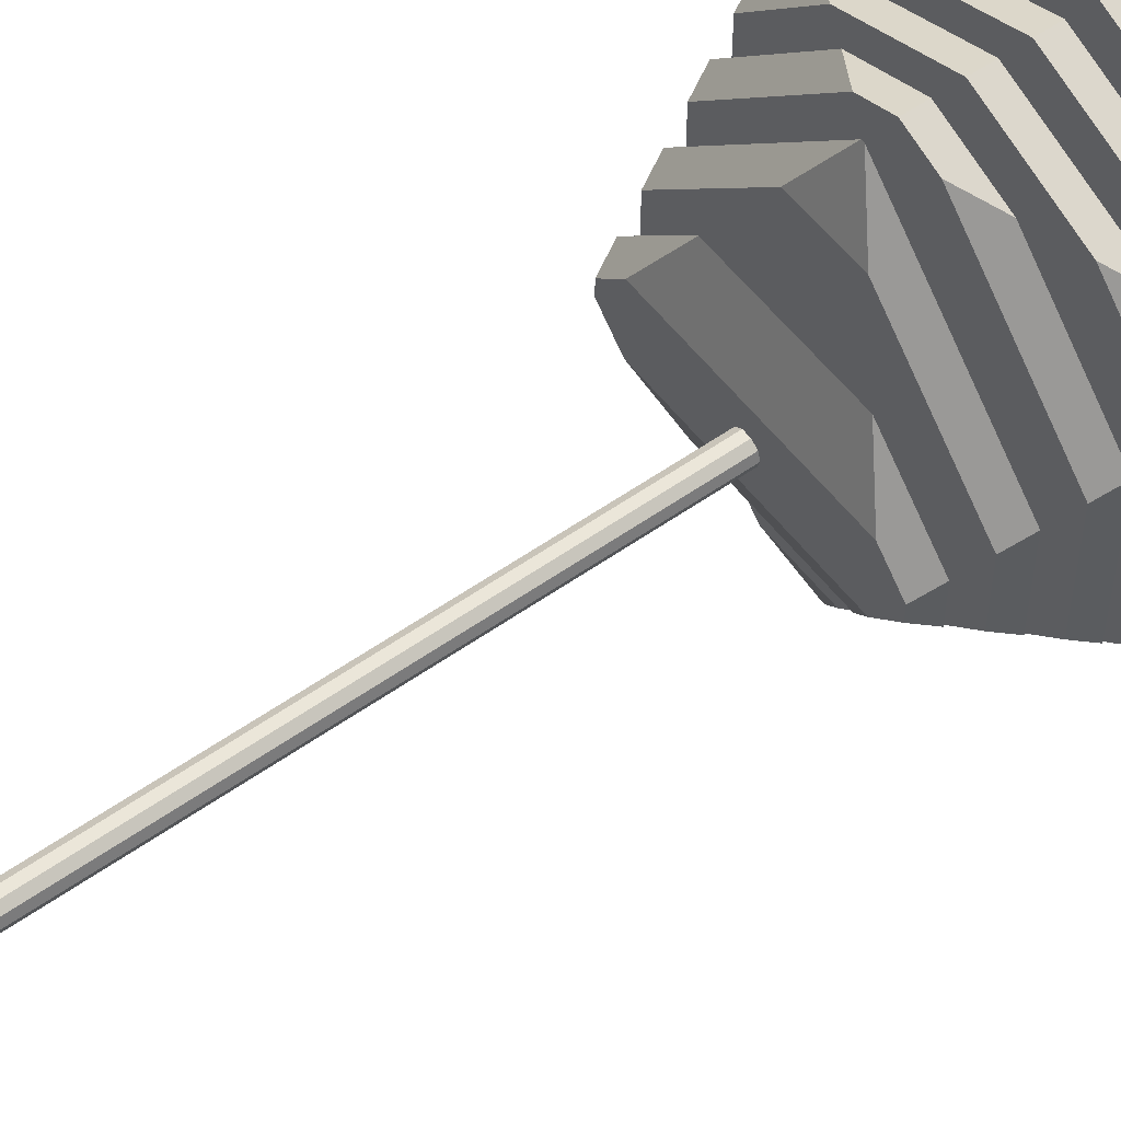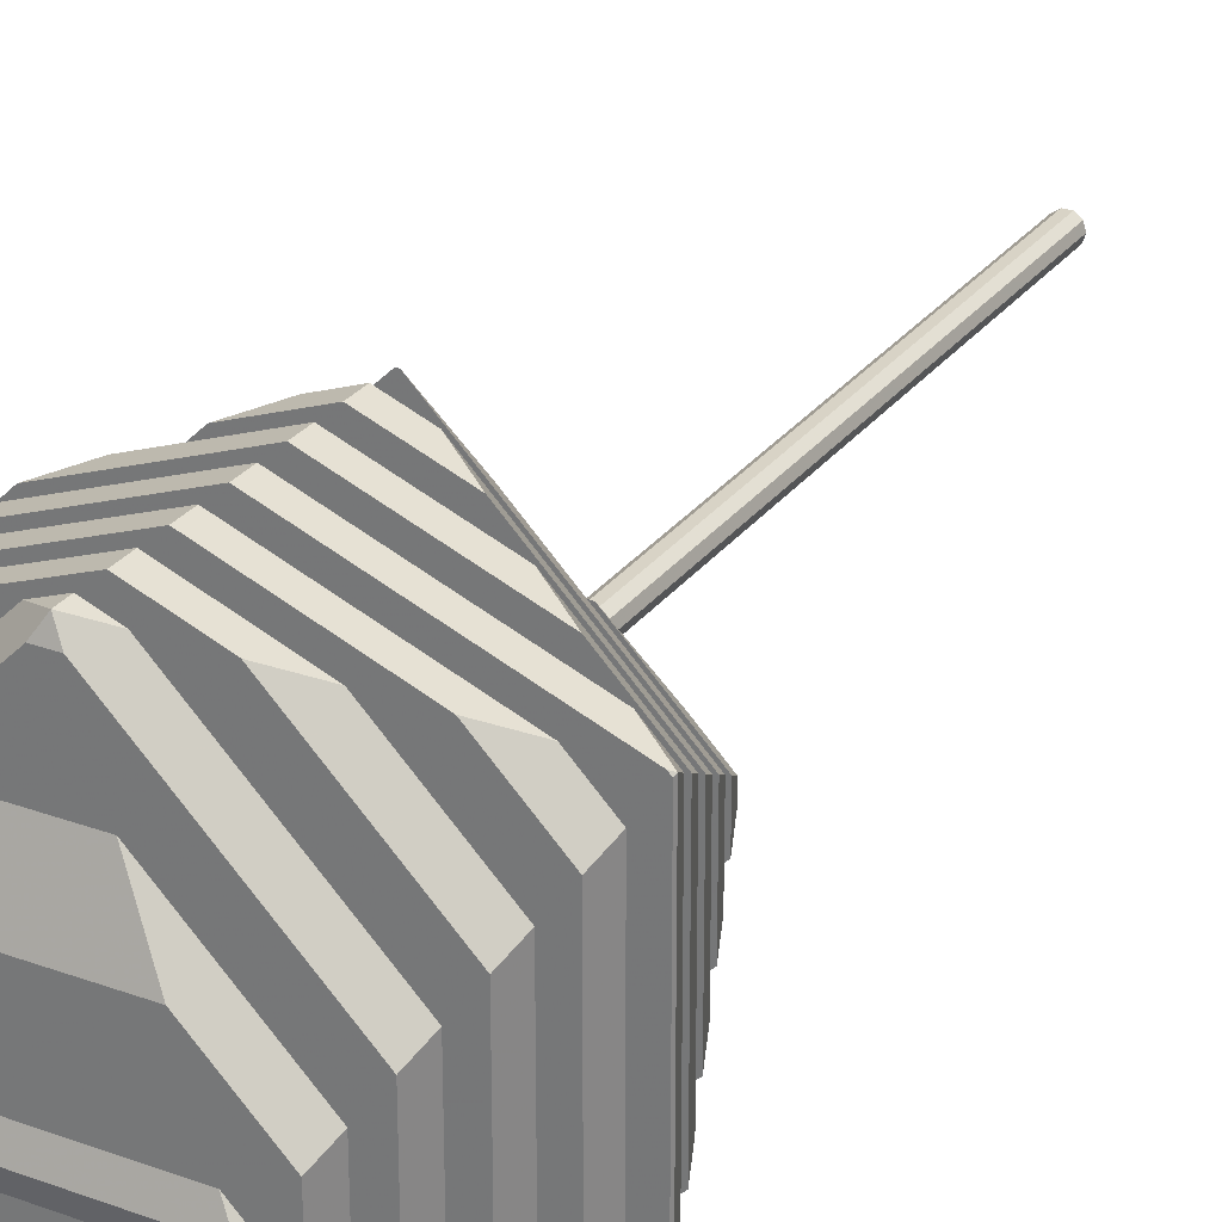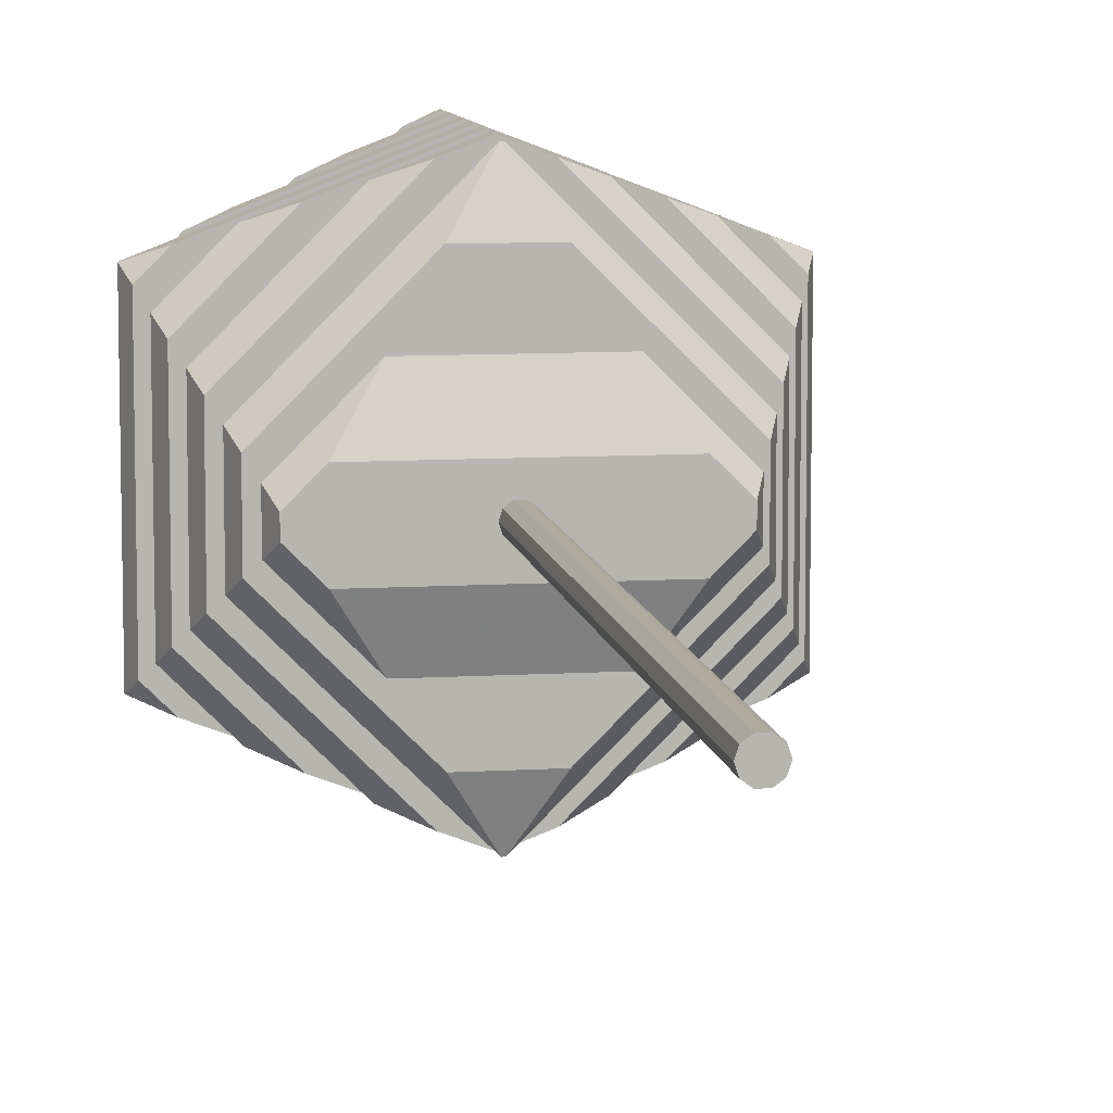
<metadata>
{"format":"obj","ext":"obj","renderer":"f3d","projection":"perspective","resolution":1024,"background":"white","views":[{"elev":55.4,"azim":-126.7,"up":"+Z"},{"elev":28.0,"azim":29.2,"up":"+Z"},{"elev":9.3,"azim":170.7,"up":"+Z"}]}
</metadata>
<code>
g Tore
v 0.03515 -0.215 0
v 0.03397 -0.215 0.000685
v 0.03397 -0.215 -0.000685
v 0.03303 -0.2029 0
v 0.03192 -0.2033 0.000685
v 0.03192 -0.2033 -0.000685
v 0.02693 -0.1924 0
v 0.02602 -0.1931 0.000685
v 0.02602 -0.1931 -0.000685
v 0.01758 -0.1845 0
v 0.01698 -0.1855 0.000685
v 0.01698 -0.1855 -0.000685
v 0.006104 -0.1803 0
v 0.005898 -0.1815 0.000685
v 0.005898 -0.1815 -0.000685
v -0.006104 -0.1803 0
v -0.005898 -0.1815 0.000685
v -0.005898 -0.1815 -0.000685
v -0.01758 -0.1845 0
v -0.01698 -0.1855 0.000685
v -0.01698 -0.1855 -0.000685
v -0.02693 -0.1924 0
v -0.02602 -0.1931 0.000685
v -0.02602 -0.1931 -0.000685
v -0.03303 -0.2029 0
v -0.03192 -0.2033 0.000685
v -0.03192 -0.2033 -0.000685
v -0.03515 -0.215 0
v -0.03397 -0.215 0.000685
v -0.03397 -0.215 -0.000685
v -0.03303 -0.227 0
v -0.03192 -0.2266 0.000685
v -0.03192 -0.2266 -0.000685
v -0.02693 -0.2376 0
v -0.02602 -0.2368 0.000685
v -0.02602 -0.2368 -0.000685
v -0.01758 -0.2454 0
v -0.01698 -0.2444 0.000685
v -0.01698 -0.2444 -0.000685
v -0.006104 -0.2496 0
v -0.005898 -0.2484 0.000685
v -0.005898 -0.2484 -0.000685
v 0.006104 -0.2496 0
v 0.005898 -0.2484 0.000685
v 0.005898 -0.2484 -0.000685
v 0.01758 -0.2454 0
v 0.01698 -0.2444 0.000685
v 0.01698 -0.2444 -0.000685
v 0.02693 -0.2376 0
v 0.02602 -0.2368 0.000685
v 0.02602 -0.2368 -0.000685
v 0.03303 -0.227 0
v 0.03192 -0.2266 0.000685
v 0.03192 -0.2266 -0.000685
f 4 5 2 1
f 5 6 3 2
f 6 4 1 3
f 7 8 5 4
f 8 9 6 5
f 9 7 4 6
f 10 11 8 7
f 11 12 9 8
f 12 10 7 9
f 13 14 11 10
f 14 15 12 11
f 15 13 10 12
f 16 17 14 13
f 17 18 15 14
f 18 16 13 15
f 19 20 17 16
f 20 21 18 17
f 21 19 16 18
f 22 23 20 19
f 23 24 21 20
f 24 22 19 21
f 25 26 23 22
f 26 27 24 23
f 27 25 22 24
f 28 29 26 25
f 29 30 27 26
f 30 28 25 27
f 31 32 29 28
f 32 33 30 29
f 33 31 28 30
f 34 35 32 31
f 35 36 33 32
f 36 34 31 33
f 37 38 35 34
f 38 39 36 35
f 39 37 34 36
f 40 41 38 37
f 41 42 39 38
f 42 40 37 39
f 43 44 41 40
f 44 45 42 41
f 45 43 40 42
f 46 47 44 43
f 47 48 45 44
f 48 46 43 45
f 49 50 47 46
f 50 51 48 47
f 51 49 46 48
f 52 53 50 49
f 53 54 51 50
f 54 52 49 51
f 1 2 53 52
f 2 3 54 53
f 3 1 52 54
g Cylindre
v 0 -0.1122 0
v 0 0.3403 0
v 0.008146 -0.1122 0
v 0.008146 -0.1122 0
v 0.008146 0.3403 0
v 0.008146 0.3403 0
v 0.00659 -0.1122 -0.004788
v 0.00659 -0.1122 -0.004788
v 0.00659 0.3403 -0.004788
v 0.00659 0.3403 -0.004788
v 0.002517 -0.1122 -0.007747
v 0.002517 -0.1122 -0.007747
v 0.002517 0.3403 -0.007747
v 0.002517 0.3403 -0.007747
v -0.002517 -0.1122 -0.007747
v -0.002517 -0.1122 -0.007747
v -0.002517 0.3403 -0.007747
v -0.002517 0.3403 -0.007747
v -0.00659 -0.1122 -0.004788
v -0.00659 -0.1122 -0.004788
v -0.00659 0.3403 -0.004788
v -0.00659 0.3403 -0.004788
v -0.008146 -0.1122 0
v -0.008146 -0.1122 0
v -0.008146 0.3403 0
v -0.008146 0.3403 0
v -0.00659 -0.1122 0.004788
v -0.00659 -0.1122 0.004788
v -0.00659 0.3403 0.004788
v -0.00659 0.3403 0.004788
v -0.002517 -0.1122 0.007747
v -0.002517 -0.1122 0.007747
v -0.002517 0.3403 0.007747
v -0.002517 0.3403 0.007747
v 0.002517 -0.1122 0.007747
v 0.002517 -0.1122 0.007747
v 0.002517 0.3403 0.007747
v 0.002517 0.3403 0.007747
v 0.00659 -0.1122 0.004788
v 0.00659 -0.1122 0.004788
v 0.00659 0.3403 0.004788
v 0.00659 0.3403 0.004788
f 61 57 55
f 62 63 59 58
f 64 56 60
f 65 61 55
f 66 67 63 62
f 68 56 64
f 69 65 55
f 70 71 67 66
f 72 56 68
f 73 69 55
f 74 75 71 70
f 76 56 72
f 77 73 55
f 78 79 75 74
f 80 56 76
f 81 77 55
f 82 83 79 78
f 84 56 80
f 85 81 55
f 86 87 83 82
f 88 56 84
f 89 85 55
f 90 91 87 86
f 92 56 88
f 93 89 55
f 94 95 91 90
f 96 56 92
f 57 93 55
f 58 59 95 94
f 60 56 96
g Bool_en Neutre_1 Solide_platonicien
v 0 -0.3002 0.1371
v 0.1371 -0.2155 0.08471
v 0.1371 -0.2155 -0.08471
v 0 -0.3002 -0.1371
v -0.1371 -0.2155 -0.08471
v -0.1371 -0.2155 0.08471
v -0.08471 -0.3525 0
v 0.08471 -0.3525 0
v -0.000941 -0.1302 0.1355
v 0.000941 -0.1302 0.1355
v -0.04778 -0.1012 0.05976
v 0.04778 -0.1012 0.05976
v -0.02351 -0.1162 0.09903
v 0.02351 -0.1162 0.09903
v -0.07035 -0.08726 0.02325
v 0.07035 -0.08726 0.02325
v 0.09273 -0.1881 0.1016
v 0.1266 -0.1881 0.06778
v 0.117 -0.2031 0.09238
v 0.1323 -0.2031 0.07705
v 0.0459 -0.1591 0.1195
v 0.1155 -0.1591 0.04989
v 0.07017 -0.1741 0.1103
v 0.1213 -0.1741 0.05916
v 0.1045 -0.1302 0.032
v 0.02333 -0.1452 0.1282
v 0.1102 -0.1452 0.04127
v 0.09343 -0.1012 0.01411
v 0.09916 -0.1162 0.02338
v 0.08811 -0.08726 0.005488
v 0.1266 -0.1881 -0.06778
v 0.1323 -0.2031 -0.07705
v 0.1155 -0.1591 -0.04989
v 0.1213 -0.1741 -0.05916
v 0.1045 -0.1302 -0.032
v 0.1102 -0.1452 -0.04127
v 0.09343 -0.1012 -0.01411
v 0.09916 -0.1162 -0.02338
v 0.08811 -0.08726 -0.005488
v 0.09273 -0.1881 -0.1016
v 0.117 -0.2031 -0.09238
v 0.0459 -0.1591 -0.1195
v 0.07017 -0.1741 -0.1103
v 0.000941 -0.1302 -0.1355
v 0.02333 -0.1452 -0.1282
v 0.04778 -0.1012 -0.05976
v 0.02351 -0.1162 -0.09903
v 0.07035 -0.08726 -0.02325
v -0.000941 -0.1302 -0.1355
v -0.04778 -0.1012 -0.05976
v -0.02351 -0.1162 -0.09903
v -0.07035 -0.08726 -0.02325
v -0.1266 -0.1881 -0.06778
v -0.09273 -0.1881 -0.1016
v -0.1323 -0.2031 -0.07705
v -0.117 -0.2031 -0.09238
v -0.1155 -0.1591 -0.04989
v -0.0459 -0.1591 -0.1195
v -0.1213 -0.1741 -0.05916
v -0.07017 -0.1741 -0.1103
v -0.1045 -0.1302 -0.032
v -0.1102 -0.1452 -0.04127
v -0.02333 -0.1452 -0.1282
v -0.09343 -0.1012 -0.01411
v -0.09916 -0.1162 -0.02338
v -0.08811 -0.08726 -0.005488
v -0.1266 -0.1881 0.06778
v -0.1323 -0.2031 0.07705
v -0.1155 -0.1591 0.04989
v -0.1213 -0.1741 0.05916
v -0.1045 -0.1302 0.032
v -0.1102 -0.1452 0.04127
v -0.09343 -0.1012 0.01411
v -0.09916 -0.1162 0.02338
v -0.08811 -0.08726 0.005488
v -0.09273 -0.1881 0.1016
v -0.117 -0.2031 0.09238
v -0.0459 -0.1591 0.1195
v -0.07017 -0.1741 0.1103
v -0.02333 -0.1452 0.1282
v -0.05278 -0.3328 0.05166
v 0.05278 -0.3328 0.05166
v -0.07706 -0.3478 0.01239
v 0.07706 -0.3478 0.01239
v -0.005947 -0.3038 0.1274
v 0.005947 -0.3038 0.1274
v -0.03022 -0.3188 0.08818
v 0.03022 -0.3188 0.08818
v 0.09225 -0.3328 0.0122
v 0.08652 -0.3478 0.002925
v 0.1033 -0.3038 0.03009
v 0.09758 -0.3188 0.02082
v 0.04089 -0.2749 0.1215
v 0.1144 -0.2749 0.04798
v 0.01662 -0.2899 0.1307
v 0.1086 -0.2899 0.03871
v 0.08773 -0.2459 0.1036
v 0.1254 -0.2459 0.06587
v 0.06346 -0.2609 0.1128
v 0.1197 -0.2609 0.0566
v 0.1346 -0.217 0.08567
v 0.1365 -0.217 0.08376
v 0.1103 -0.232 0.09494
v 0.1307 -0.232 0.07449
v 0.09225 -0.3328 -0.0122
v 0.08652 -0.3478 -0.002925
v 0.1033 -0.3038 -0.03009
v 0.09758 -0.3188 -0.02082
v 0.1144 -0.2749 -0.04798
v 0.1086 -0.2899 -0.03871
v 0.1254 -0.2459 -0.06587
v 0.1197 -0.2609 -0.0566
v 0.1365 -0.217 -0.08376
v 0.1307 -0.232 -0.07449
v 0.05278 -0.3328 -0.05166
v 0.07706 -0.3478 -0.01239
v 0.005947 -0.3038 -0.1274
v 0.03022 -0.3188 -0.08818
v 0.04089 -0.2749 -0.1215
v 0.01662 -0.2899 -0.1307
v 0.08773 -0.2459 -0.1036
v 0.06346 -0.2609 -0.1128
v 0.1346 -0.217 -0.08567
v 0.1103 -0.232 -0.09494
v -0.05278 -0.3328 -0.05166
v -0.07706 -0.3478 -0.01239
v -0.005947 -0.3038 -0.1274
v -0.03022 -0.3188 -0.08818
v -0.09225 -0.3328 -0.0122
v -0.08652 -0.3478 -0.002925
v -0.1033 -0.3038 -0.03009
v -0.09758 -0.3188 -0.02082
v -0.1144 -0.2749 -0.04798
v -0.04089 -0.2749 -0.1215
v -0.1086 -0.2899 -0.03871
v -0.01662 -0.2899 -0.1307
v -0.1254 -0.2459 -0.06587
v -0.08773 -0.2459 -0.1036
v -0.1197 -0.2609 -0.0566
v -0.06346 -0.2609 -0.1128
v -0.1365 -0.217 -0.08376
v -0.1346 -0.217 -0.08567
v -0.1307 -0.232 -0.07449
v -0.1103 -0.232 -0.09494
v -0.09225 -0.3328 0.0122
v -0.08652 -0.3478 0.002925
v -0.1033 -0.3038 0.03009
v -0.09758 -0.3188 0.02082
v -0.1144 -0.2749 0.04798
v -0.1086 -0.2899 0.03871
v -0.1254 -0.2459 0.06587
v -0.1197 -0.2609 0.0566
v -0.1365 -0.217 0.08376
v -0.1307 -0.232 0.07449
v -0.04089 -0.2749 0.1215
v -0.01662 -0.2899 0.1307
v -0.08773 -0.2459 0.1036
v -0.06346 -0.2609 0.1128
v -0.1346 -0.217 0.08567
v -0.1103 -0.232 0.09494
v 0 -0.2749 0.1371
v 0 -0.2899 0.1371
v 0 -0.2459 0.1371
v 0 -0.2609 0.1371
v 0 -0.217 0.1371
v 0 -0.232 0.1371
v 0 -0.1881 0.1371
v 0 -0.2031 0.1371
v 0 -0.1591 0.1371
v 0 -0.1741 0.1371
v 0 -0.1452 0.1371
v 0 -0.2749 -0.1371
v 0 -0.2899 -0.1371
v 0 -0.2459 -0.1371
v 0 -0.2609 -0.1371
v 0 -0.217 -0.1371
v 0 -0.232 -0.1371
v 0 -0.1881 -0.1371
v 0 -0.2031 -0.1371
v 0 -0.1591 -0.1371
v 0 -0.1741 -0.1371
v 0 -0.1452 -0.1371
f 110 109 105 106
f 107 108 112 111
f 113 114 120 119
f 117 118 123 122
f 106 121 125 110
f 115 98 116
f 108 124 126 112
f 120 114 127 130
f 132 123 118 129
f 131 134 125 121
f 135 126 124 133
f 116 98 99 128
f 128 99 137
f 136 139 130 127
f 138 141 132 129
f 140 143 134 131
f 142 144 135 133
f 144 142 146 148
f 147 143 140 145
f 152 101 151
f 150 149 155 156
f 154 153 158 159
f 145 157 161 147
f 146 160 162 148
f 151 101 102 164
f 155 149 163 166
f 168 158 153 165
f 167 170 161 157
f 171 162 160 169
f 172 175 166 163
f 174 176 168 165
f 167 105 109 170
f 164 102 173
f 169 107 111 171
f 182 97 181
f 183 177 178 184
f 179 103 104 180
f 185 188 184 178
f 187 192 97 182
f 192 191 97
f 189 190 196 195
f 193 194 200 199
f 180 104 186
f 198 98 197
f 201 204 188 185
f 187 203 206 192
f 205 208 196 190
f 207 210 200 194
f 186 104 202
f 209 99 98 198
f 211 214 204 201
f 202 104 212
f 215 218 208 205
f 217 220 210 207
f 100 216 206 203
f 213 100 203
f 219 99 209
f 212 104 103 222
f 211 221 224 214
f 223 100 213
f 222 103 226
f 225 228 224 221
f 227 231 100 223
f 231 232 100
f 230 229 235 236
f 234 233 239 240
f 237 101 238
f 226 103 242
f 241 244 228 225
f 227 243 246 231
f 245 248 235 229
f 247 250 239 233
f 249 102 101 237
f 242 103 179
f 177 183 244 241
f 97 252 246 243
f 181 97 243
f 251 254 248 245
f 253 256 250 247
f 255 102 249
f 256 253 259 262
f 172 263 266 175
f 254 251 257 260
f 174 265 267 176
f 252 97 258
f 261 102 255
f 261 264 173 102
f 189 195 260 257
f 193 199 262 259
f 264 98 115
f 197 98 264 261
f 113 119 266 263
f 258 97 191
f 117 122 267 265
f 141 138 276 278
f 139 136 274 277
f 137 99 272 275
f 272 99 219
f 220 217 270 273
f 218 215 268 271
f 216 100 269
f 240 273 270 234
f 150 156 277 274
f 236 271 268 230
f 154 159 278 276
f 269 100 232
f 275 101 152
f 238 101 275 272
g Bool_en Neutre Cloneur Cube_5
v -0.05278 -0.3328 0.05166
v 0.05278 -0.3328 0.05166
v -0.07706 -0.3478 0.01239
v 0.07706 -0.3478 0.01239
v 0.09225 -0.3328 0.0122
v 0.08652 -0.3478 0.002925
v 0.09225 -0.3328 -0.0122
v 0.08652 -0.3478 -0.002925
v 0.05278 -0.3328 -0.05166
v 0.07706 -0.3478 -0.01239
v -0.05278 -0.3328 -0.05166
v -0.07706 -0.3478 -0.01239
v -0.09225 -0.3328 -0.0122
v -0.08652 -0.3478 -0.002925
v -0.09225 -0.3328 0.0122
v -0.08652 -0.3478 0.002925
f 287 285 279 293
f 289 287 293 291
f 283 280 279 285
f 294 284 290 292
f 294 281 282 284
f 288 290 284 286
g Bool_en Neutre Cloneur Cube_6
v -0.005947 -0.3038 0.1274
v 0.005947 -0.3038 0.1274
v -0.03022 -0.3188 0.08818
v 0.03022 -0.3188 0.08818
v 0.1033 -0.3038 0.03009
v 0.09758 -0.3188 0.02082
v 0.1033 -0.3038 -0.03009
v 0.09758 -0.3188 -0.02082
v 0.005947 -0.3038 -0.1274
v 0.03022 -0.3188 -0.08818
v -0.005947 -0.3038 -0.1274
v -0.03022 -0.3188 -0.08818
v -0.1033 -0.3038 -0.03009
v -0.09758 -0.3188 -0.02082
v -0.1033 -0.3038 0.03009
v -0.09758 -0.3188 0.02082
f 303 309 307 305
f 303 301 299 296
f 303 296 295 309
f 308 302 304 306
f 302 308 310 297
f 300 302 297 298
g Bool_en Neutre Cloneur Cube_7
v 0.04089 -0.2749 0.1215
v 0.1144 -0.2749 0.04798
v 0.01662 -0.2899 0.1307
v 0.1086 -0.2899 0.03871
v 0.1144 -0.2749 -0.04798
v 0.1086 -0.2899 -0.03871
v 0.04089 -0.2749 -0.1215
v 0.01662 -0.2899 -0.1307
v -0.1144 -0.2749 -0.04798
v -0.04089 -0.2749 -0.1215
v -0.1086 -0.2899 -0.03871
v -0.01662 -0.2899 -0.1307
v -0.1144 -0.2749 0.04798
v -0.1086 -0.2899 0.03871
v -0.04089 -0.2749 0.1215
v -0.01662 -0.2899 0.1307
v 0 -0.2749 0.1371
v 0 -0.2899 0.1371
v 0 -0.2749 -0.1371
v 0 -0.2899 -0.1371
f 311 317 315 312
f 319 320 325 323
f 329 327 325 320
f 311 327 329 317
f 318 313 314 316
f 318 330 326 328
f 324 326 322 321
f 328 313 318
f 326 330 322
g Bool_en Neutre Cloneur Cube_8
v 0.08773 -0.2459 0.1036
v 0.1254 -0.2459 0.06587
v 0.06346 -0.2609 0.1128
v 0.1197 -0.2609 0.0566
v 0.1254 -0.2459 -0.06587
v 0.1197 -0.2609 -0.0566
v 0.08773 -0.2459 -0.1036
v 0.06346 -0.2609 -0.1128
v -0.1254 -0.2459 -0.06587
v -0.08773 -0.2459 -0.1036
v -0.1197 -0.2609 -0.0566
v -0.06346 -0.2609 -0.1128
v -0.1254 -0.2459 0.06587
v -0.1197 -0.2609 0.0566
v -0.08773 -0.2459 0.1036
v -0.06346 -0.2609 0.1128
v 0 -0.2459 0.1371
v 0 -0.2609 0.1371
v 0 -0.2459 -0.1371
v 0 -0.2609 -0.1371
f 340 349 337 335
f 332 339 340 335
f 343 339 347 345
f 331 347 339 332
f 342 333 334 336
f 341 344 346 348
f 350 342 336 338
f 341 348 333 342
g Bool_en Neutre Cloneur Cube_9
v 0.1346 -0.217 0.08567
v 0.1365 -0.217 0.08376
v 0.1103 -0.232 0.09494
v 0.1307 -0.232 0.07449
v 0.1365 -0.217 -0.08376
v 0.1307 -0.232 -0.07449
v 0.1346 -0.217 -0.08567
v 0.1103 -0.232 -0.09494
v -0.1365 -0.217 -0.08376
v -0.1346 -0.217 -0.08567
v -0.1307 -0.232 -0.07449
v -0.1103 -0.232 -0.09494
v -0.1365 -0.217 0.08376
v -0.1307 -0.232 0.07449
v -0.1346 -0.217 0.08567
v -0.1103 -0.232 0.09494
v 0 -0.217 0.1371
v 0 -0.232 0.1371
v 0 -0.217 -0.1371
v 0 -0.232 -0.1371
f 360 363 359
f 365 363 355 352
f 357 363 360 369
f 367 365 352 351
f 355 363 357
f 362 361 354 356
f 361 364 366 368
f 370 362 356 358
f 361 368 353 354
g Bool_en Neutre Cloneur Cube_10
v 0.09273 -0.1881 0.1016
v 0.1266 -0.1881 0.06778
v 0.117 -0.2031 0.09238
v 0.1323 -0.2031 0.07705
v 0.1266 -0.1881 -0.06778
v 0.1323 -0.2031 -0.07705
v 0.09273 -0.1881 -0.1016
v 0.117 -0.2031 -0.09238
v -0.1266 -0.1881 -0.06778
v -0.09273 -0.1881 -0.1016
v -0.1323 -0.2031 -0.07705
v -0.117 -0.2031 -0.09238
v -0.1266 -0.1881 0.06778
v -0.1323 -0.2031 0.07705
v -0.09273 -0.1881 0.1016
v -0.117 -0.2031 0.09238
v 0 -0.1881 0.1371
v 0 -0.2031 0.1371
v 0 -0.1881 -0.1371
v 0 -0.2031 -0.1371
f 383 379 380 389
f 377 375 383 389
f 387 385 372 371
f 375 372 385 383
f 382 374 376
f 381 384 386 388
f 382 376 378 390
f 373 381 388
f 381 373 374 382
g Bool_en Neutre Cloneur Cube_11
v 0.0459 -0.1591 0.1195
v 0.1155 -0.1591 0.04989
v 0.07017 -0.1741 0.1103
v 0.1213 -0.1741 0.05916
v 0.1155 -0.1591 -0.04989
v 0.1213 -0.1741 -0.05916
v 0.0459 -0.1591 -0.1195
v 0.07017 -0.1741 -0.1103
v -0.1155 -0.1591 -0.04989
v -0.0459 -0.1591 -0.1195
v -0.1213 -0.1741 -0.05916
v -0.07017 -0.1741 -0.1103
v -0.1155 -0.1591 0.04989
v -0.1213 -0.1741 0.05916
v -0.0459 -0.1591 0.1195
v -0.07017 -0.1741 0.1103
v 0 -0.1591 0.1371
v 0 -0.1741 0.1371
v 0 -0.1591 -0.1371
v 0 -0.1741 -0.1371
f 391 407 395 392
f 403 399 400 409
f 407 405 403 409
f 395 407 409 397
f 404 410 402 401
f 404 396 398 410
f 393 394 406 408
f 396 404 406 394
g Bool_en Neutre Cloneur Cube_12
v -0.000941 -0.1302 0.1355
v 0.000941 -0.1302 0.1355
v 0.1045 -0.1302 0.032
v 0.02333 -0.1452 0.1282
v 0.1102 -0.1452 0.04127
v 0.1045 -0.1302 -0.032
v 0.1102 -0.1452 -0.04127
v 0.000941 -0.1302 -0.1355
v 0.02333 -0.1452 -0.1282
v -0.000941 -0.1302 -0.1355
v -0.1045 -0.1302 -0.032
v -0.1102 -0.1452 -0.04127
v -0.02333 -0.1452 -0.1282
v -0.1045 -0.1302 0.032
v -0.1102 -0.1452 0.04127
v -0.02333 -0.1452 0.1282
v 0 -0.1452 0.1371
v 0 -0.1452 -0.1371
f 424 412 411
f 418 421 420
f 424 421 418 416
f 413 412 424 416
f 419 414 415 417
f 414 419 428
f 423 426 427
f 425 426 423 422
f 423 427 414 428
g Bool_en Neutre Cloneur Cube_13
v -0.04778 -0.1012 0.05976
v 0.04778 -0.1012 0.05976
v -0.02351 -0.1162 0.09903
v 0.02351 -0.1162 0.09903
v 0.09343 -0.1012 0.01411
v 0.09916 -0.1162 0.02338
v 0.09343 -0.1012 -0.01411
v 0.09916 -0.1162 -0.02338
v 0.04778 -0.1012 -0.05976
v 0.02351 -0.1162 -0.09903
v -0.04778 -0.1012 -0.05976
v -0.02351 -0.1162 -0.09903
v -0.09343 -0.1012 -0.01411
v -0.09916 -0.1162 -0.02338
v -0.09343 -0.1012 0.01411
v -0.09916 -0.1162 0.02338
f 437 430 429 443
f 433 430 437 435
f 439 437 443 441
f 440 431 432 434
f 444 431 440 442
f 438 440 434 436
g Bool_en Neutre Cloneur Cube_14
v -0.07035 -0.08726 0.02325
v 0.07035 -0.08726 0.02325
v 0.08811 -0.08726 0.005488
v 0.08811 -0.08726 -0.005488
v 0.07035 -0.08726 -0.02325
v -0.07035 -0.08726 -0.02325
v -0.08811 -0.08726 -0.005488
v -0.08811 -0.08726 0.005488
f 450 451 446 447
f 450 447 448 449
f 452 445 446 451

</code>
